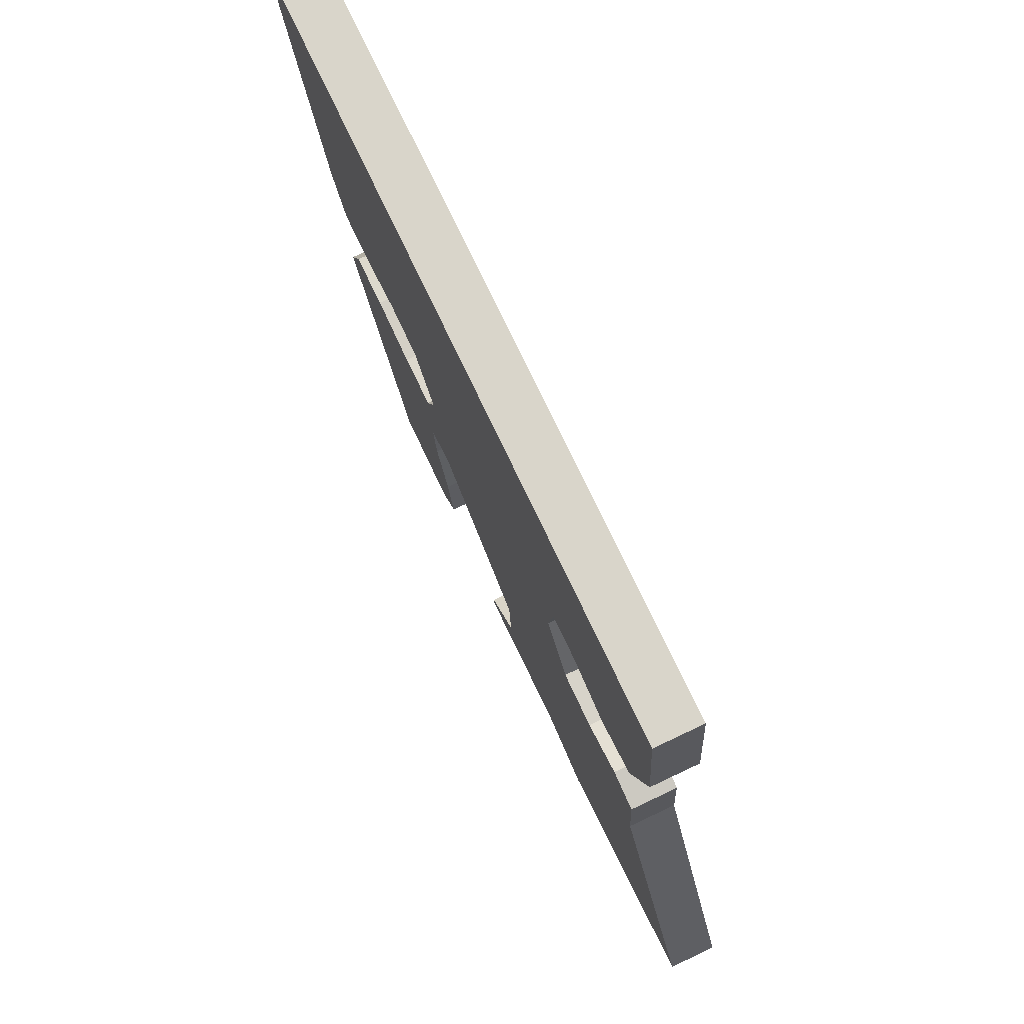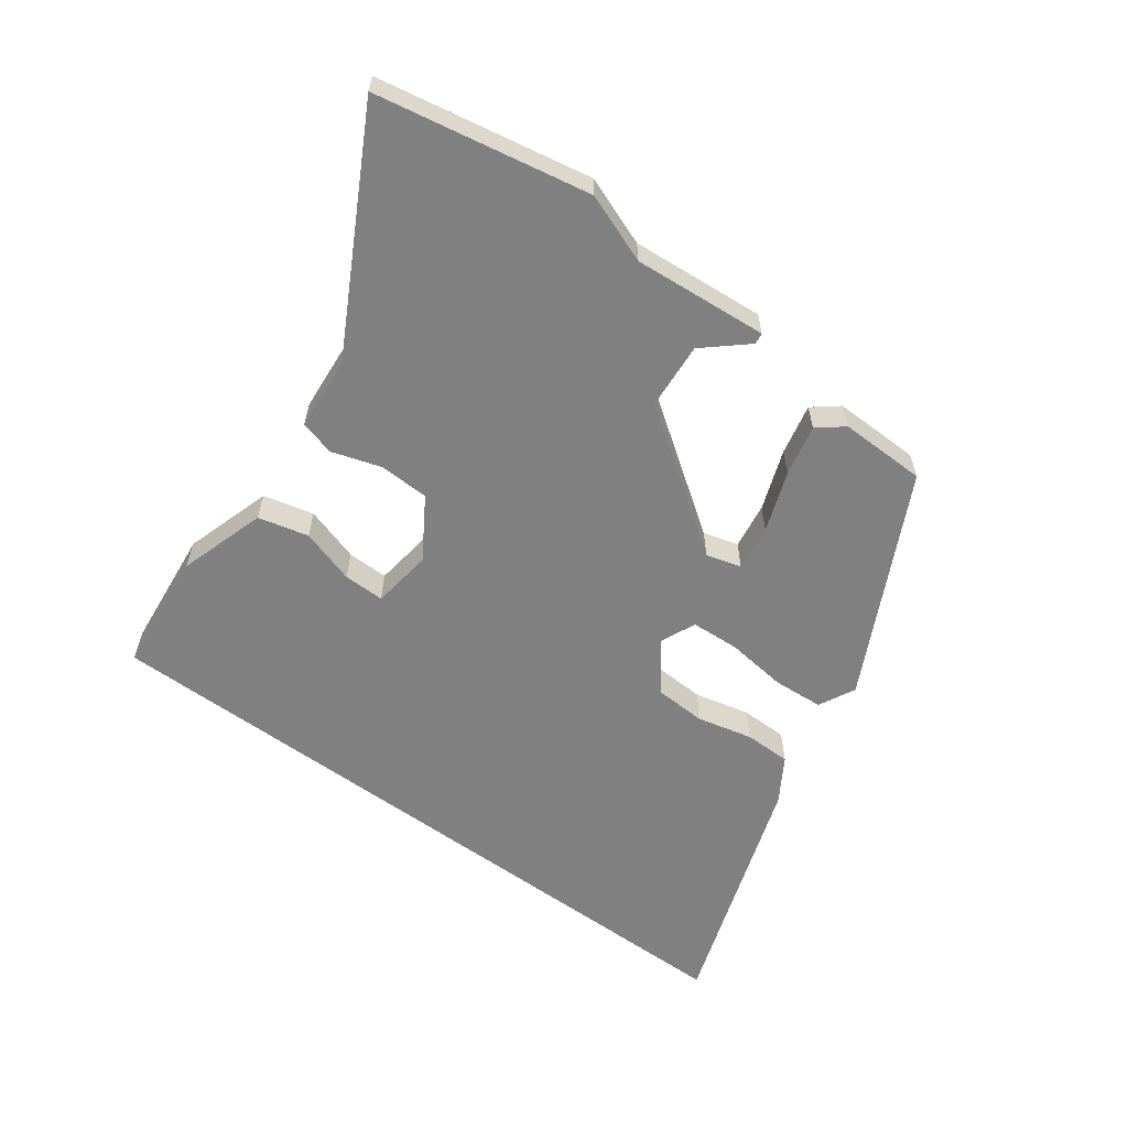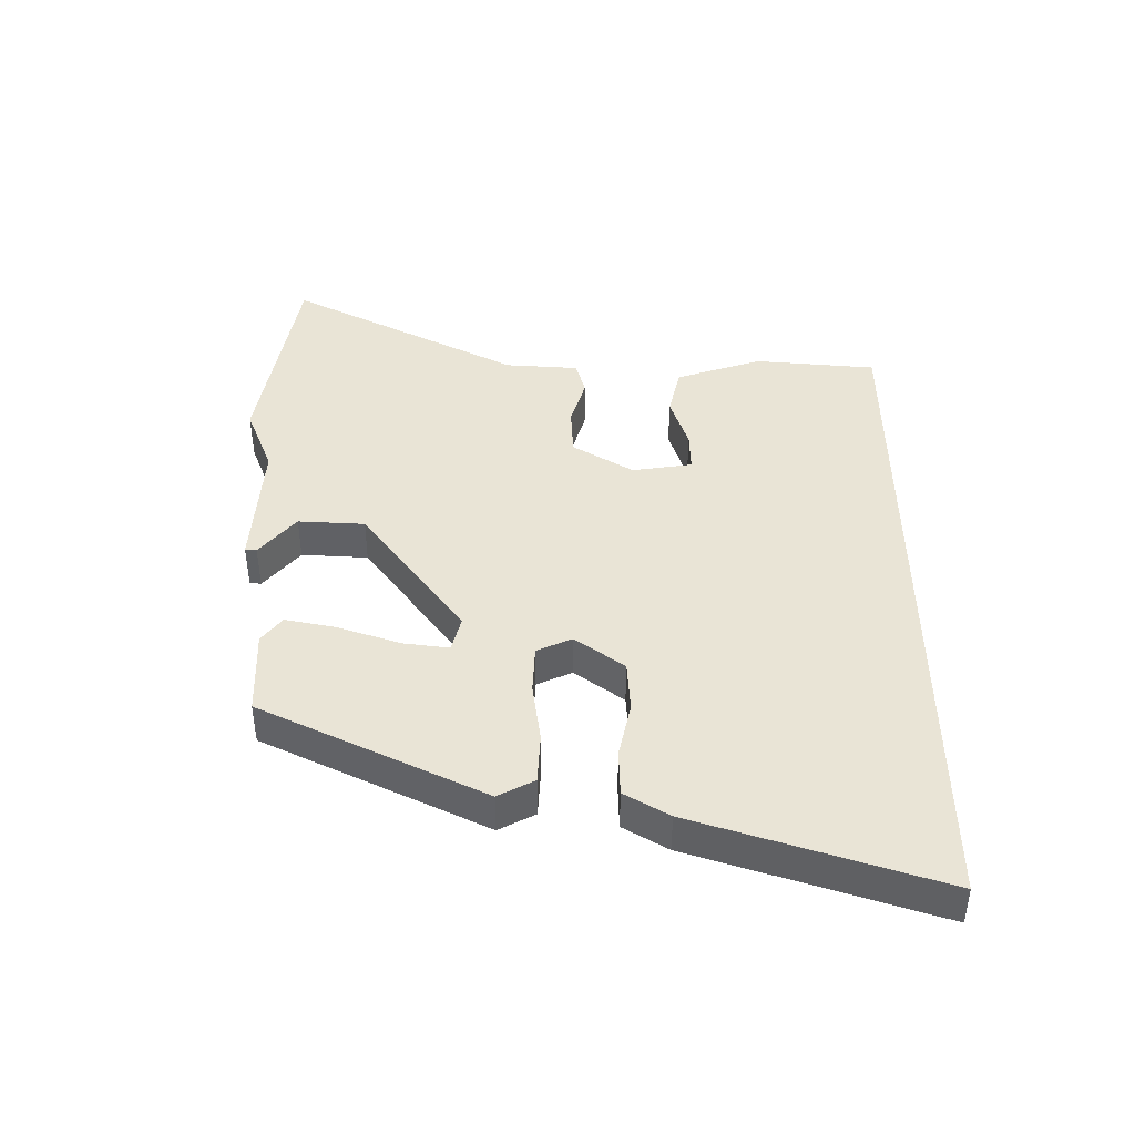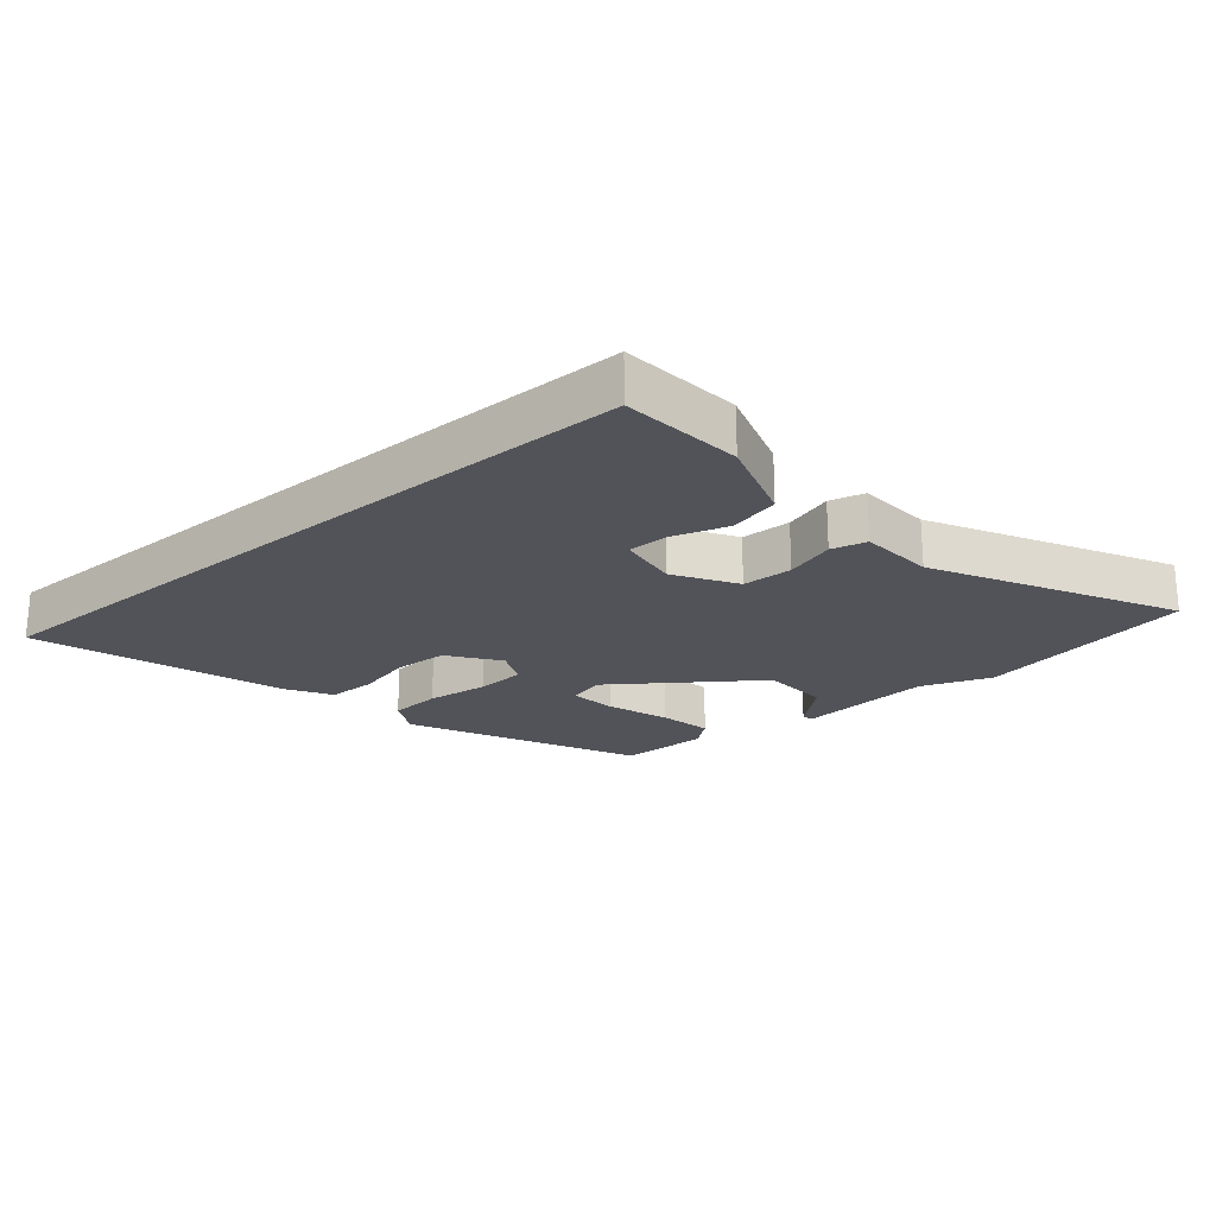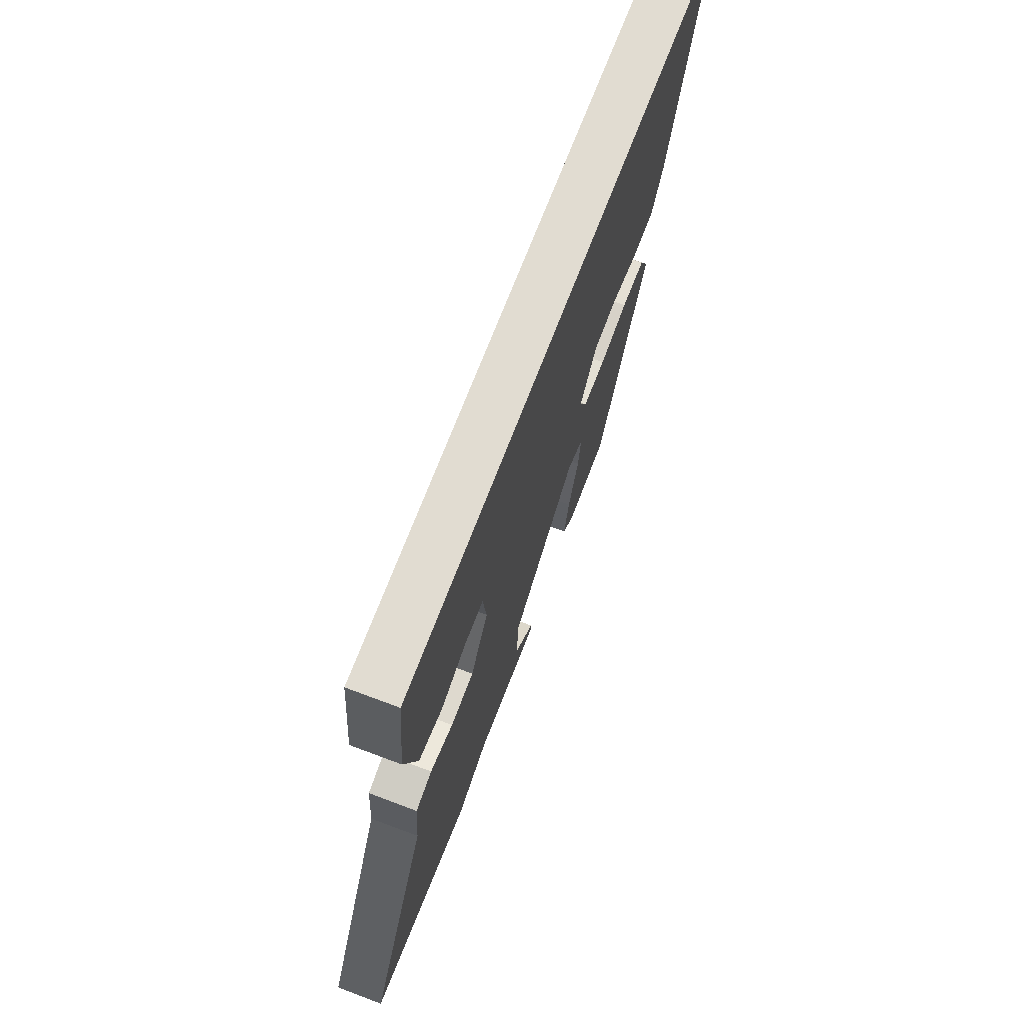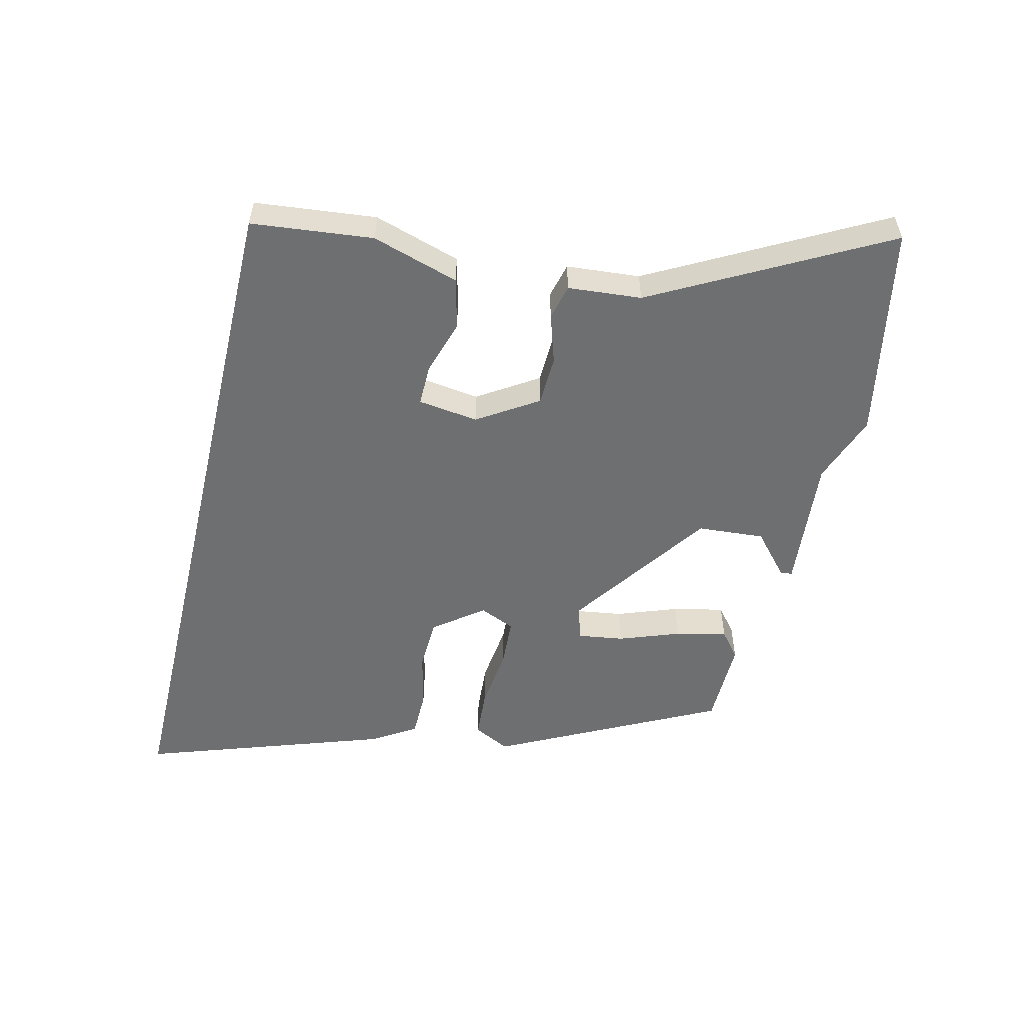
<metadata>
{"format":"obj","ext":"obj","renderer":"f3d","projection":"perspective","resolution":1024,"background":"white","views":[{"elev":74.7,"azim":64.7,"up":"+Z"},{"elev":-60.1,"azim":143.9,"up":"+Y"},{"elev":42.5,"azim":-90.5,"up":"+Y"},{"elev":-22.6,"azim":39.9,"up":"+Y"},{"elev":69.1,"azim":110.7,"up":"+Z"},{"elev":-54.5,"azim":76.8,"up":"+Y"}]}
</metadata>
<code>
v -0.331 0.07 -0.464
v -0.502 0.07 -0.119
v -0.473 0.07 -0.062
v -0.394 0.07 -0.057
v -0.299 0.07 -0.069
v -0.223 0.07 -0.065
v -0.199 0.07 -0.01
v -0.256 0.07 0.066
v -0.337 0.07 0.07
v -0.424 0.07 0.05
v -0.497 0.07 0.051
v -0.539 0.07 0.12
v -0.666 0.07 0.5
v 0.449 0.07 0.5
v 0.468 0.07 0.31
v 0.425 0.07 0.174
v 0.346 0.07 0.155
v 0.26 0.07 0.182
v 0.196 0.07 0.183
v 0.183 0.07 0.089
v 0.242 0.07 -0.005
v 0.32 0.07 -0.008
v 0.397 0.07 0.016
v 0.452 0.07 0.002
v 0.461 0.07 -0.113
v 0.652 0.07 -0.472
v 0.318 0.07 -0.533
v 0.21 0.07 -0.492
v 0 0.07 -0.508
v -0.002 0.07 -0.49
v 0.064 0.07 -0.433
v 0.057 0.07 -0.329
v -0.161 0.07 -0.173
v -0.216 0.07 -0.188
v -0.206 0.07 -0.26
v -0.172 0.07 -0.355
v -0.155 0.07 -0.435
v -0.195 0.07 -0.467
v -0.331 0 -0.464
v -0.502 0 -0.119
v -0.473 0 -0.062
v -0.394 0 -0.057
v -0.299 0 -0.069
v -0.223 0 -0.065
v -0.199 0 -0.01
v -0.256 0 0.066
v -0.337 0 0.07
v -0.424 0 0.05
v -0.497 0 0.051
v -0.539 0 0.12
v -0.666 0 0.5
v 0.449 0 0.5
v 0.468 0 0.31
v 0.425 0 0.174
v 0.346 0 0.155
v 0.26 0 0.182
v 0.196 0 0.183
v 0.183 0 0.089
v 0.242 0 -0.005
v 0.32 0 -0.008
v 0.397 0 0.016
v 0.452 0 0.002
v 0.461 0 -0.113
v 0.652 0 -0.472
v 0.318 0 -0.533
v 0.21 0 -0.492
v 0 0 -0.508
v -0.002 0 -0.49
v 0.064 0 -0.433
v 0.057 0 -0.329
v -0.161 0 -0.173
v -0.216 0 -0.188
v -0.206 0 -0.26
v -0.172 0 -0.355
v -0.155 0 -0.435
v -0.195 0 -0.467
f 35 36 37 38
f 34 35 38 1
f 28 29 30 31
f 28 31 32
f 25 26 27 28
f 25 28 32
f 22 23 24 25
f 21 22 25 32
f 20 21 32 33
f 15 16 17 18
f 15 18 19
f 14 15 19
f 13 14 19
f 9 10 11 12
f 8 9 12 13
f 2 3 4 5
f 34 1 2 5
f 34 5 6
f 33 34 6 7
f 20 33 7
f 8 13 19 20
f 7 8 20
f 76 75 74 73
f 39 76 73 72
f 69 68 67 66
f 70 69 66
f 66 65 64 63
f 70 66 63
f 63 62 61 60
f 70 63 60 59
f 71 70 59 58
f 56 55 54 53
f 57 56 53
f 57 53 52
f 57 52 51
f 50 49 48 47
f 51 50 47 46
f 43 42 41 40
f 43 40 39 72
f 44 43 72
f 45 44 72 71
f 45 71 58
f 58 57 51 46
f 58 46 45
f 1 39 40 2
f 2 40 41 3
f 3 41 42 4
f 4 42 43 5
f 5 43 44 6
f 6 44 45 7
f 7 45 46 8
f 8 46 47 9
f 9 47 48 10
f 10 48 49 11
f 11 49 50 12
f 12 50 51 13
f 13 51 52 14
f 14 52 53 15
f 15 53 54 16
f 16 54 55 17
f 17 55 56 18
f 18 56 57 19
f 19 57 58 20
f 20 58 59 21
f 21 59 60 22
f 22 60 61 23
f 23 61 62 24
f 24 62 63 25
f 25 63 64 26
f 26 64 65 27
f 27 65 66 28
f 28 66 67 29
f 29 67 68 30
f 30 68 69 31
f 31 69 70 32
f 32 70 71 33
f 33 71 72 34
f 34 72 73 35
f 35 73 74 36
f 36 74 75 37
f 37 75 76 38
f 38 76 39 1

</code>
